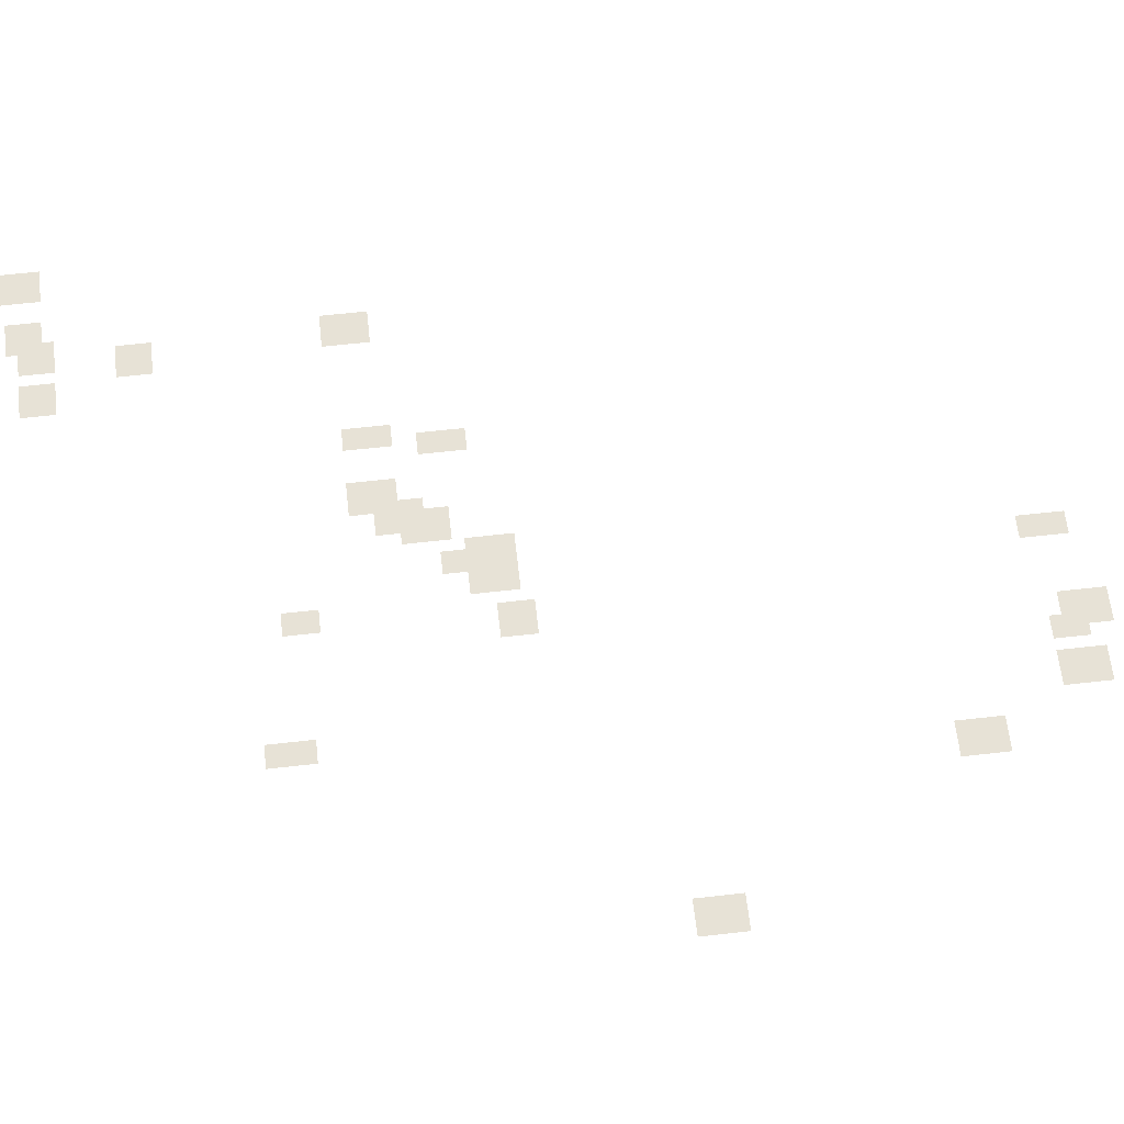
<metadata>
{"format":"obj","ext":"obj","renderer":"f3d","projection":"perspective","resolution":1024,"background":"white","views":[{"elev":63.6,"azim":-96.5,"up":"+Y"}]}
</metadata>
<code>
g Grass_0_Cluster255
v -174.7 0 352.5
v -175.4 0 352.5
v -174.7 0 353.9
v -175.4 0 353.9
v -168.1 0 351.8
v -169.1 0 351.8
v -168.1 0 353.2
v -169.1 0 353.2
v -169.8 0 351.4
v -170.9 0 351.4
v -169.8 0 352.8
v -170.9 0 352.8
v -168.8 0 351.4
v -169.5 0 351.4
v -168.8 0 352.5
v -169.5 0 352.5
v -165.7 0 351.1
v -166.4 0 351.1
v -165.7 0 352.5
v -166.4 0 352.5
v -171.6 0 348.3
v -172.6 0 348.3
v -171.6 0 349.7
v -172.6 0 349.7
v -175.7 0 340.7
v -176.8 0 340.7
v -175.7 0 342.1
v -176.8 0 342.1
v -166.7 0 336.6
v -167.8 0 336.6
v -166.7 0 337.6
v -167.8 0 337.6
v -164.7 0 335.9
v -165.7 0 335.9
v -164.7 0 337.3
v -165.7 0 337.3
v -165.7 0 335.9
v -166.4 0 335.9
v -165.7 0 337.3
v -166.4 0 337.3
v -165 0 335.2
v -165.7 0 335.2
v -165 0 336.2
v -165.7 0 336.2
v -161.2 0 334.8
v -161.9 0 334.8
v -161.2 0 336.2
v -161.9 0 336.2
v -163.6 0 334.1
v -164.7 0 334.1
v -163.6 0 335.5
v -164.7 0 335.5
v -163.3 0 333.5
v -164.3 0 333.5
v -163.3 0 334.8
v -164.3 0 334.8
v -160.8 0 332.8
v -161.5 0 332.8
v -160.8 0 334.1
v -161.5 0 334.1
v -162.6 0 332.8
v -163.6 0 332.8
v -162.6 0 334.1
v -163.6 0 334.1
v -157 0 332.4
v -158.1 0 332.4
v -157 0 333.8
v -158.1 0 333.8
v -166.4 0 330.7
v -167.1 0 330.7
v -166.4 0 331.7
v -167.1 0 331.7
v -170.2 0 330
v -170.9 0 330
v -170.2 0 331.4
v -170.9 0 331.4
v -157.4 0 326.5
v -158.4 0 326.5
v -157.4 0 327.6
v -158.4 0 327.6
v -158.4 0 323.8
v -159.5 0 323.8
v -158.4 0 324.8
v -159.5 0 324.8
v -157 0 323.8
v -158.1 0 323.8
v -157 0 324.8
v -158.1 0 324.8
v -156.3 0 323.4
v -157.4 0 323.4
v -156.3 0 324.5
v -157.4 0 324.5
v -154.6 0 323.1
v -155.7 0 323.1
v -154.6 0 324.5
v -155.7 0 324.5
g Grass_0_Cluster255_0
f 2 3 1
f 2 4 3
f 6 7 5
f 6 8 7
f 10 11 9
f 10 12 11
f 14 15 13
f 14 16 15
f 18 19 17
f 18 20 19
f 22 23 21
f 22 24 23
f 26 27 25
f 26 28 27
f 30 31 29
f 30 32 31
f 34 35 33
f 34 36 35
f 38 39 37
f 38 40 39
f 42 43 41
f 42 44 43
f 46 47 45
f 46 48 47
f 50 51 49
f 50 52 51
f 54 55 53
f 54 56 55
f 58 59 57
f 58 60 59
f 62 63 61
f 62 64 63
f 66 67 65
f 66 68 67
f 70 71 69
f 70 72 71
f 74 75 73
f 74 76 75
f 78 79 77
f 78 80 79
f 82 83 81
f 82 84 83
f 86 87 85
f 86 88 87
f 90 91 89
f 90 92 91
f 94 95 93
f 94 96 95

</code>
